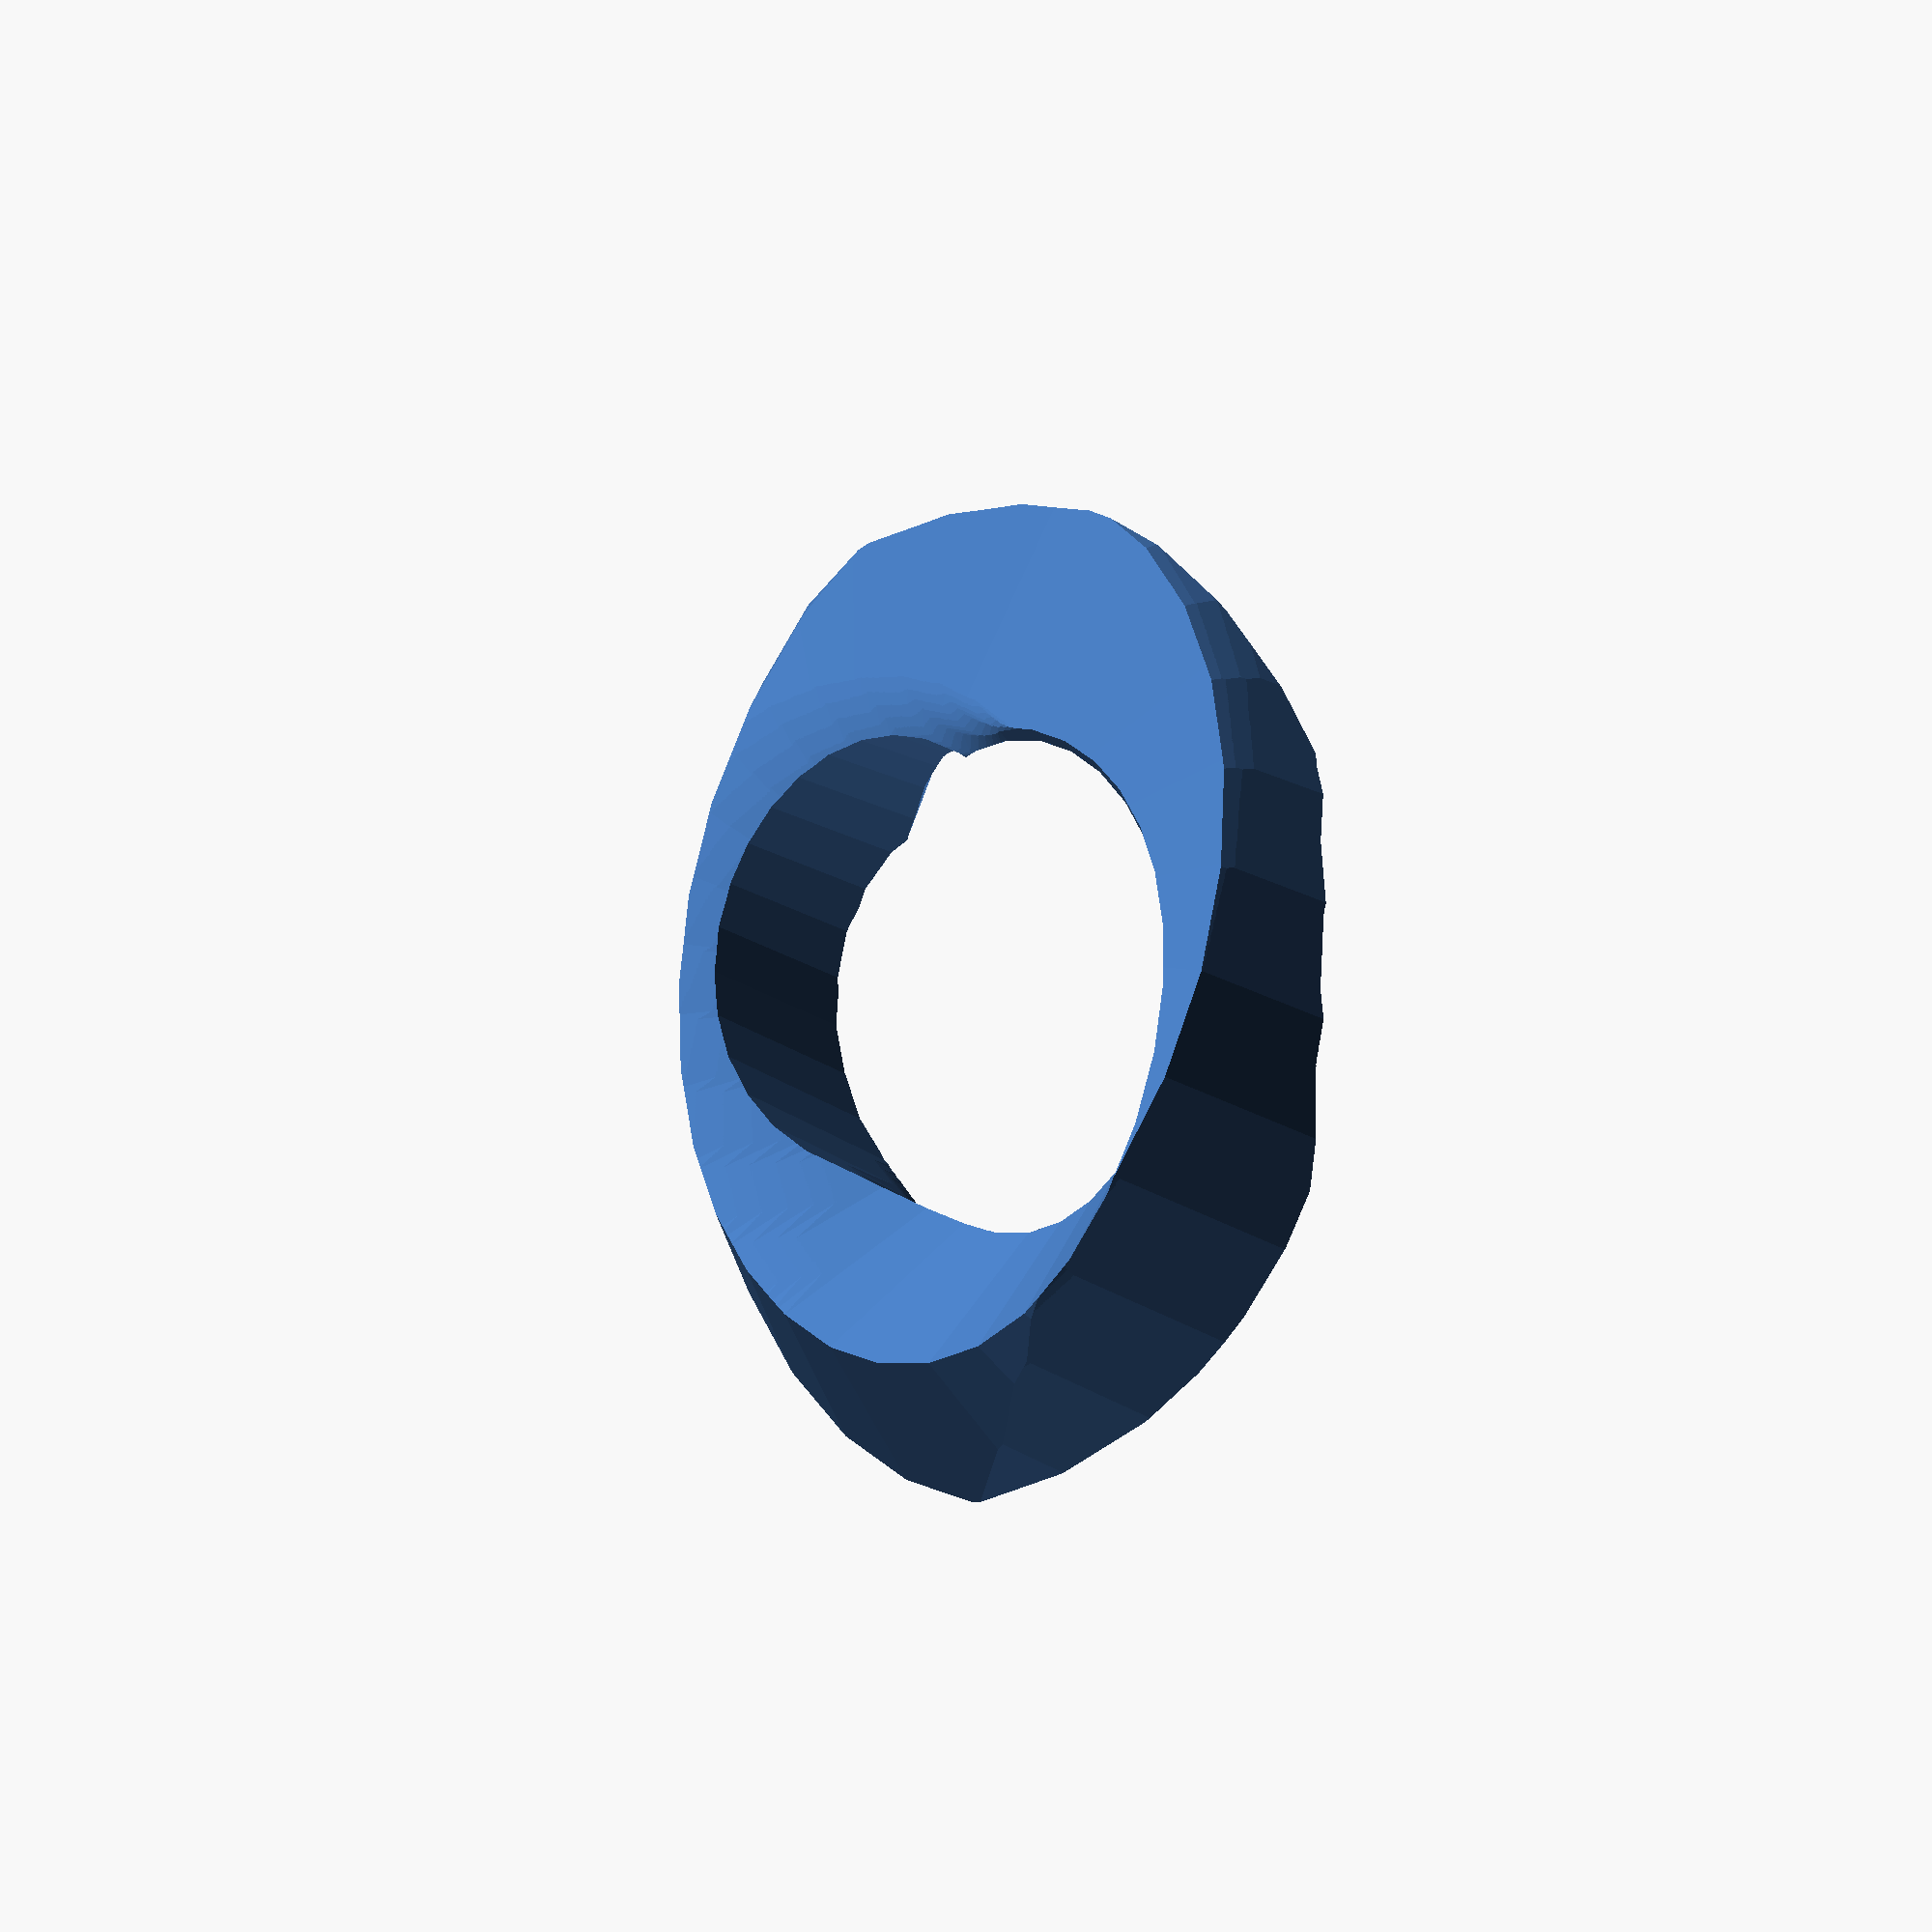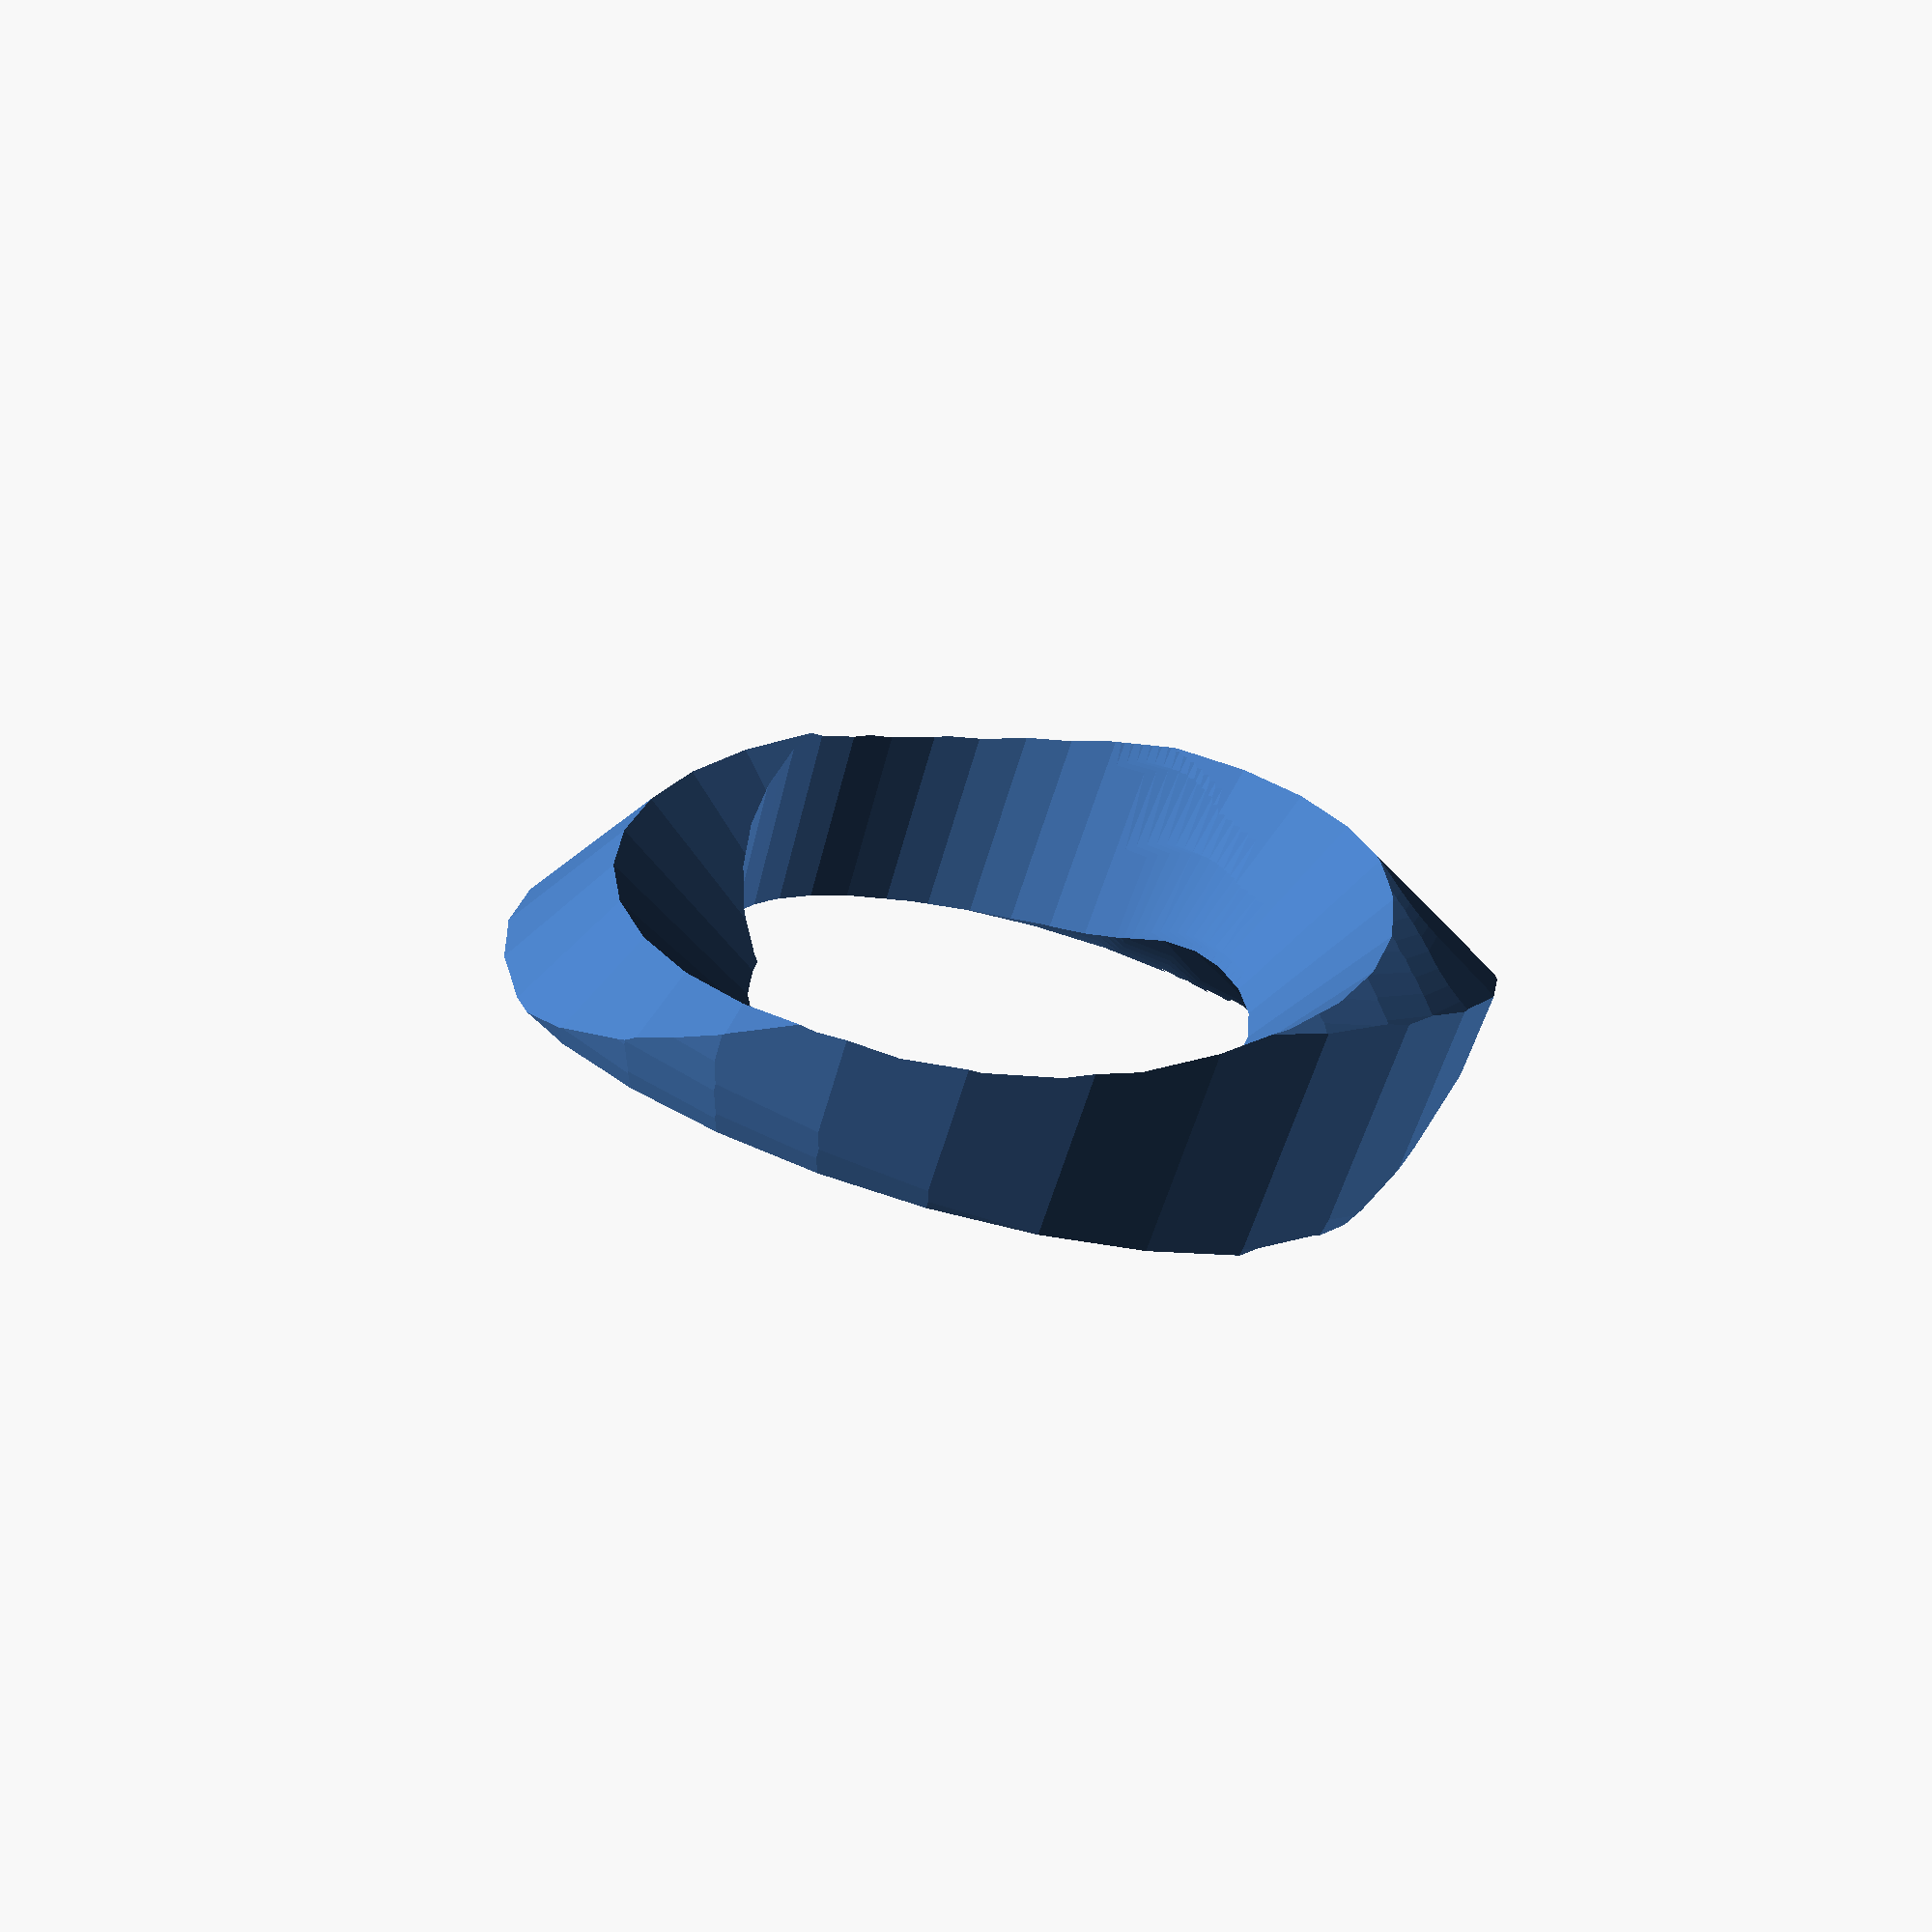
<openscad>
//example3.scad

module square_torus(r,tube_r,rot){//四角の傾きを自由に決めて回転押し出し出来るリング
    rotate_extrude(){
    translate([r,0]){
    rotate([0,0,rot]){
    square(tube_r,center=true);
    }
    }
}
    }
    intersection_for(i=[1:15]){ //intersection_forはforloopの中で作ったオブジェクト全ての共通部分を出力する
    rotate([i,i/2,i/3]){
    translate([i,i,i/2]){
    square_torus(40,35-i,i*45/15);
    }
}
}
    

    

</openscad>
<views>
elev=23.9 azim=69.6 roll=42.6 proj=o view=wireframe
elev=71.9 azim=151.7 roll=162.0 proj=p view=solid
</views>
